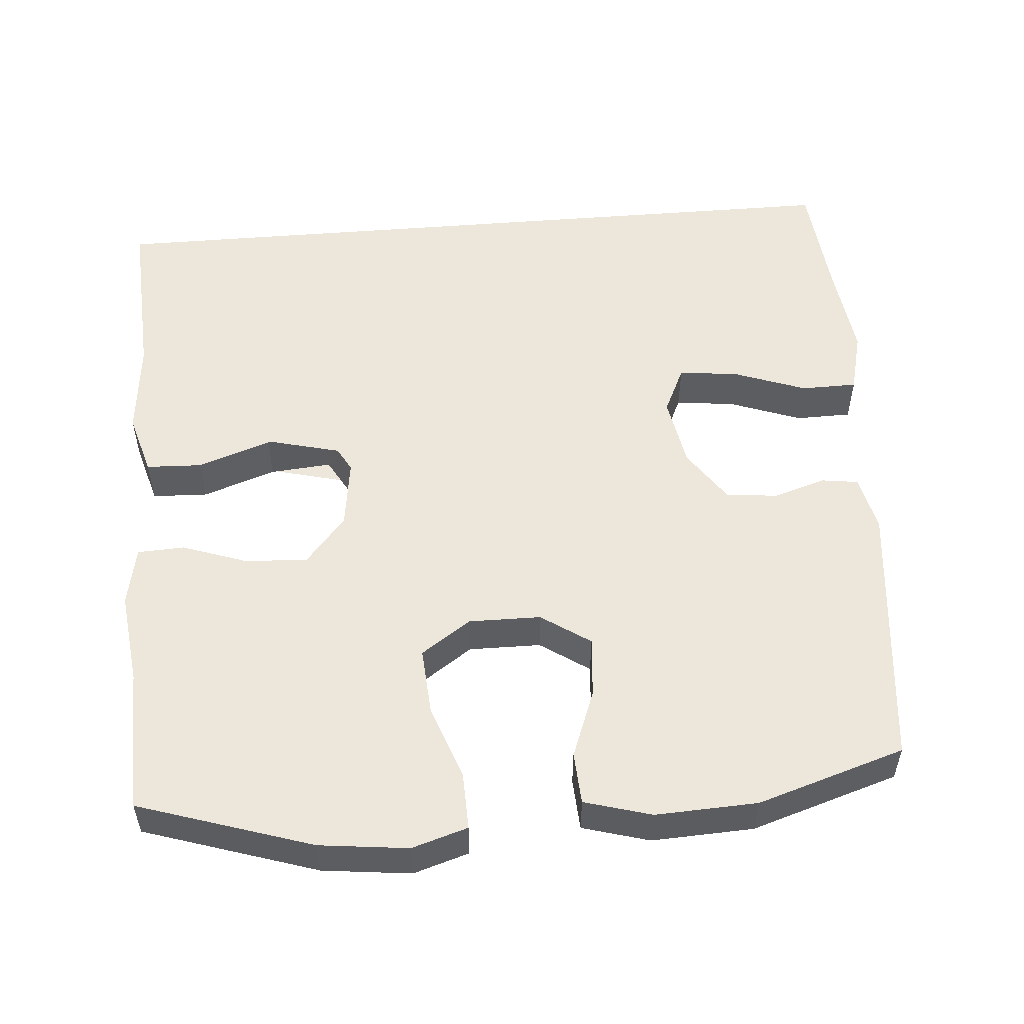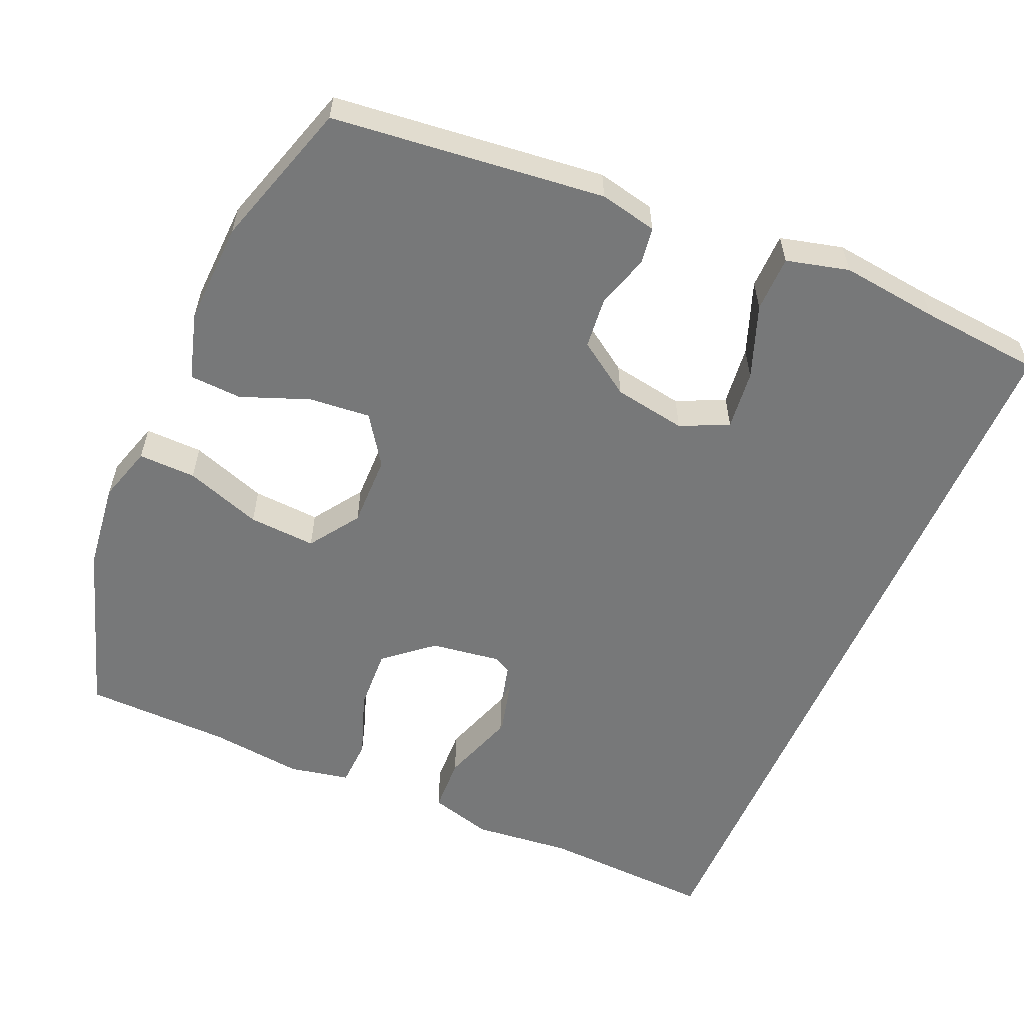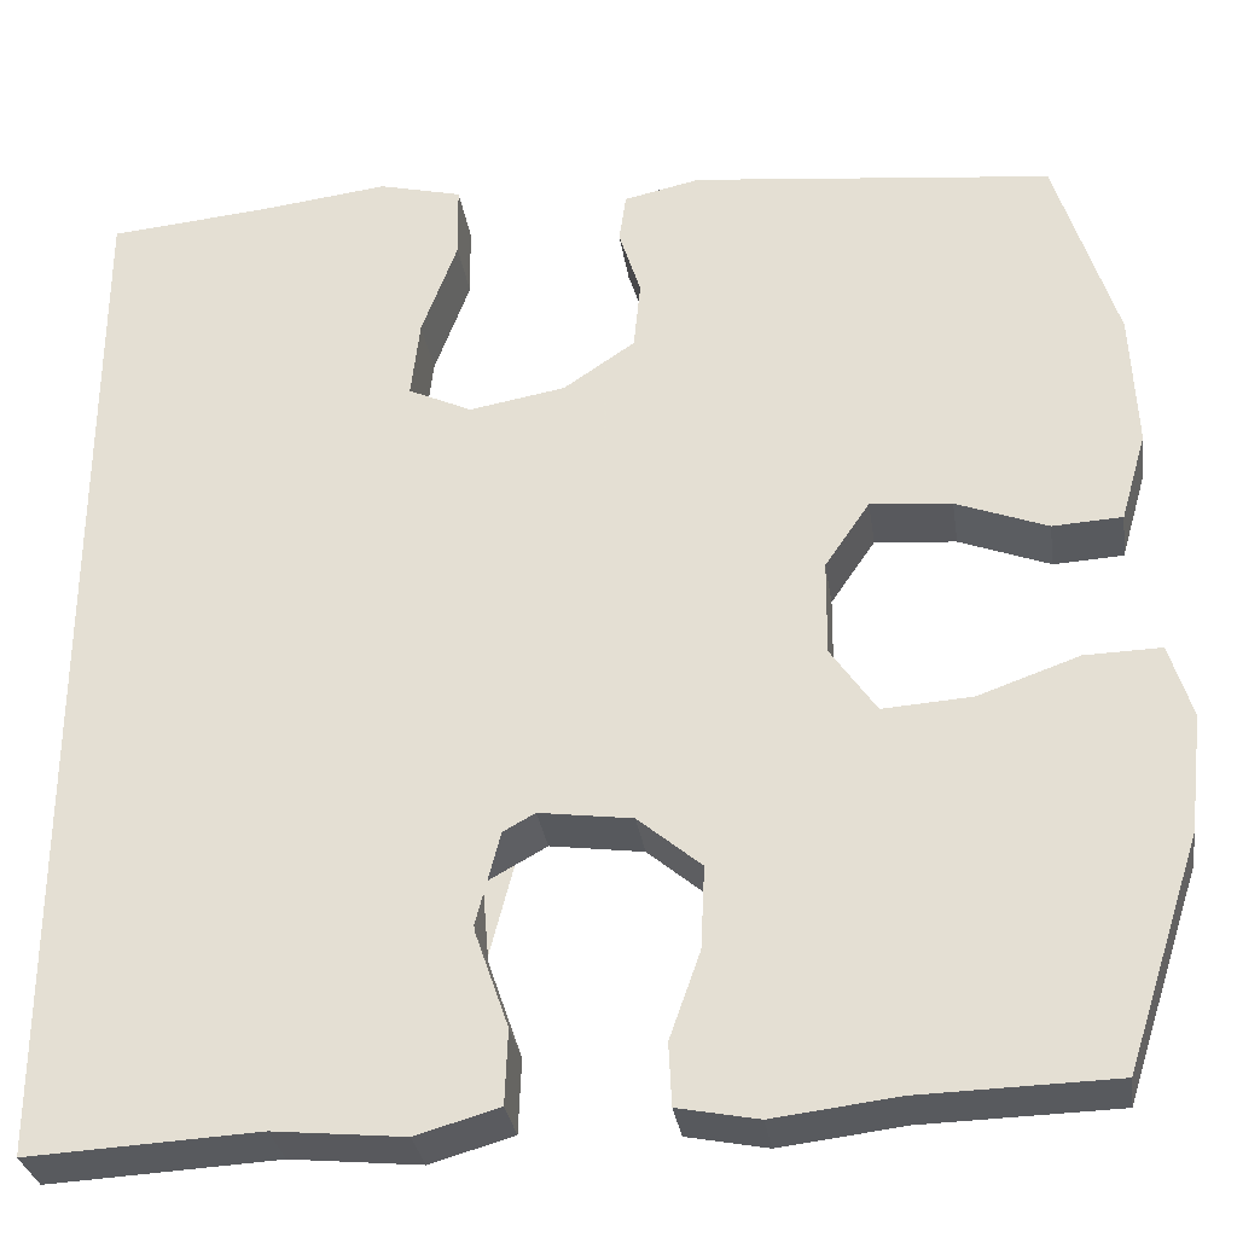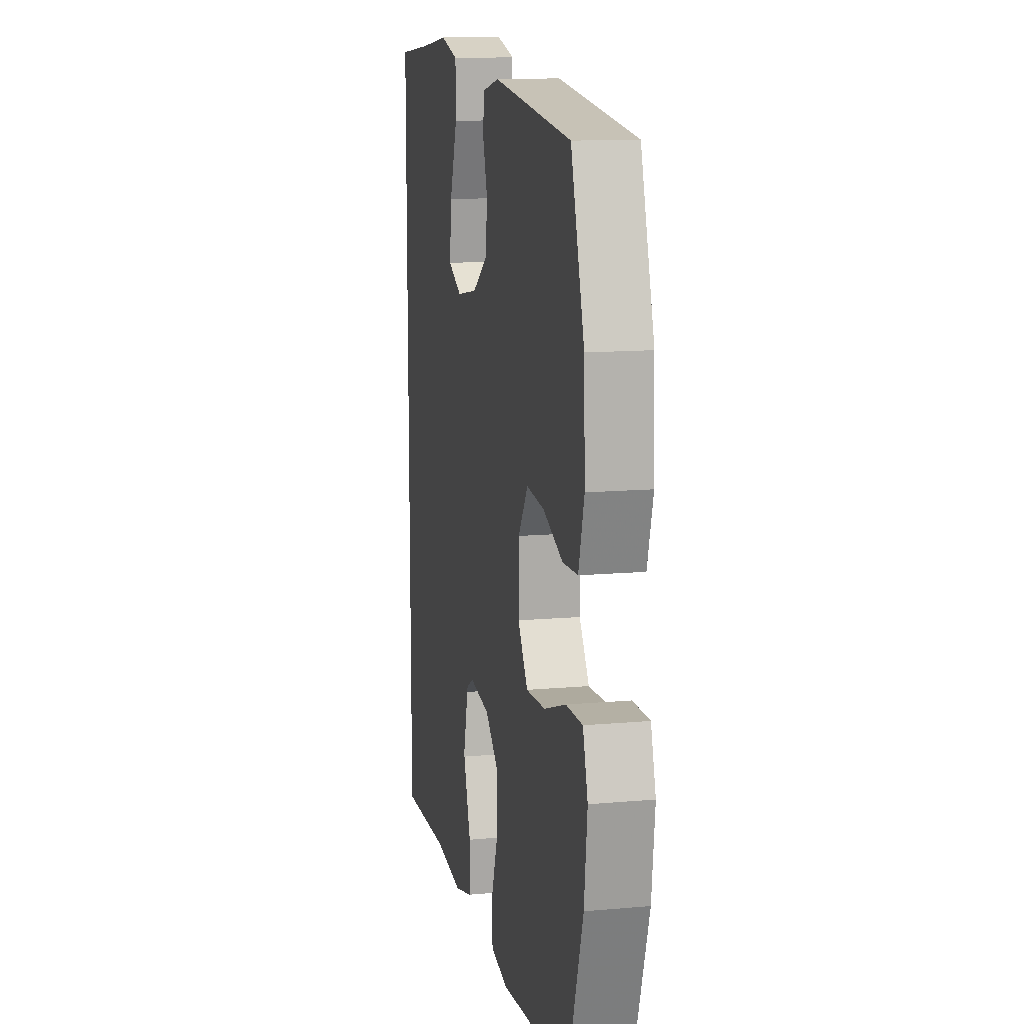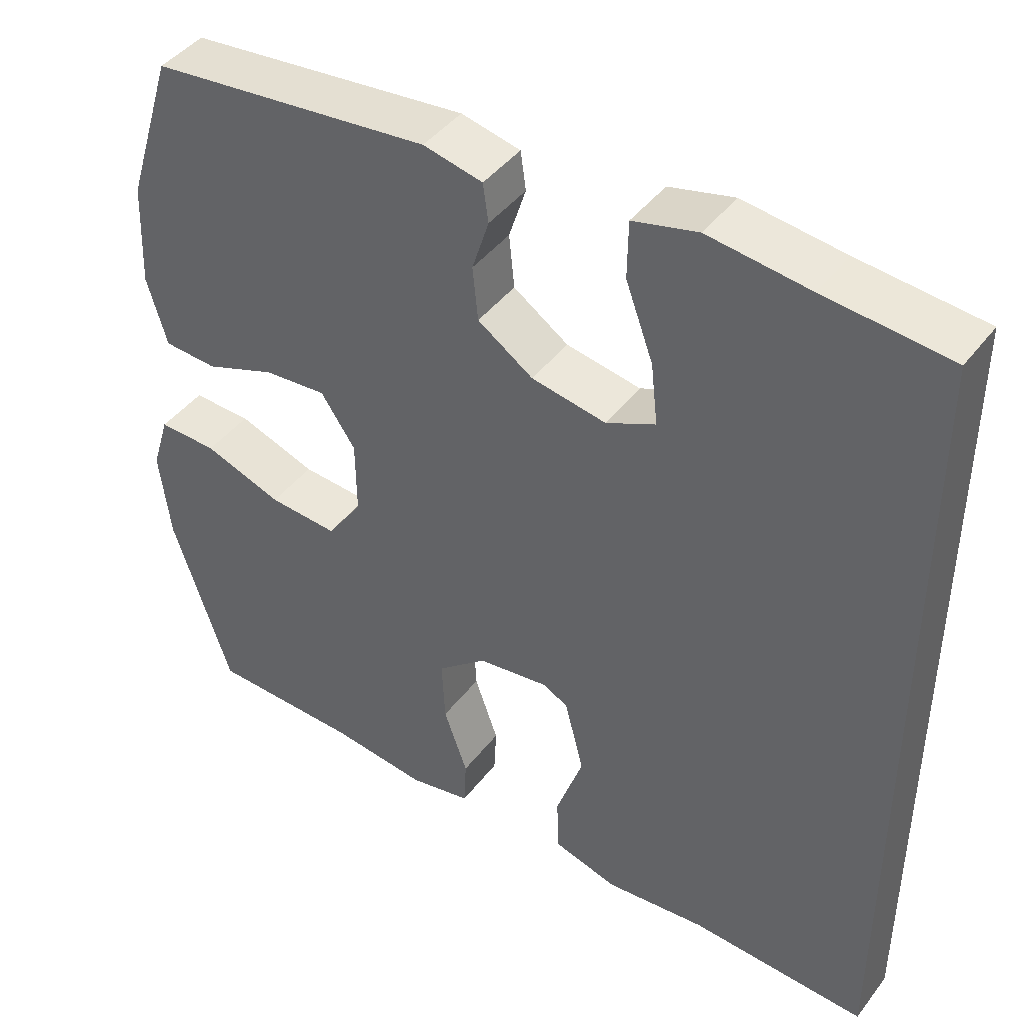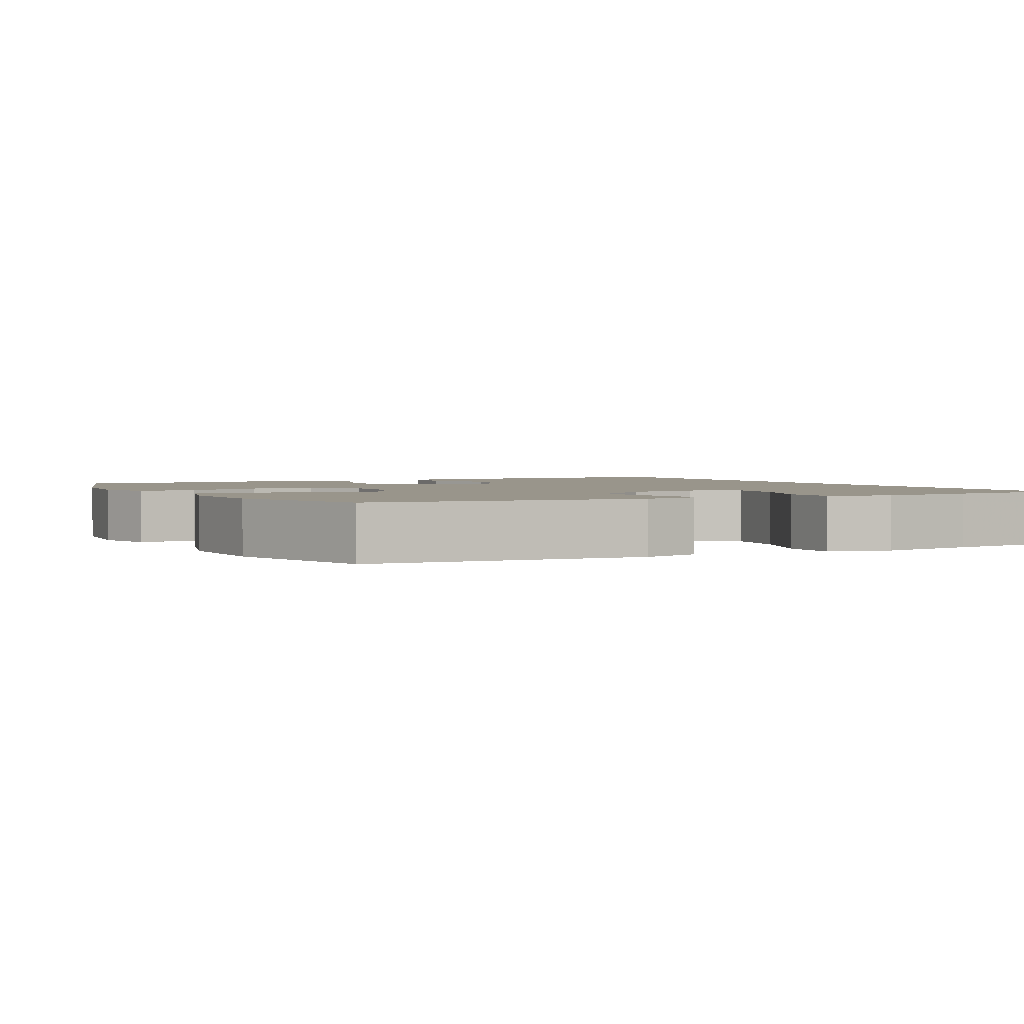
<metadata>
{"format":"obj","ext":"obj","renderer":"f3d","projection":"perspective","resolution":1024,"background":"white","views":[{"elev":53.3,"azim":-94.7,"up":"+Y"},{"elev":-57.4,"azim":-23.2,"up":"+Y"},{"elev":-31.1,"azim":-171.6,"up":"+Z"},{"elev":13.0,"azim":-101.6,"up":"+Z"},{"elev":43.6,"azim":34.6,"up":"+Z"},{"elev":2.2,"azim":-28.2,"up":"+Y"}]}
</metadata>
<code>
v 0.5 0.07 0.54
v 0.5 0.07 -0.517
v 0.268 0.07 -0.505
v 0.137 0.07 -0.518
v 0.053 0.07 -0.494
v 0.05 0.07 -0.419
v 0.084 0.07 -0.32
v 0.091 0.07 -0.237
v 0.028 0.07 -0.202
v -0.066 0.07 -0.215
v -0.13 0.07 -0.269
v -0.126 0.07 -0.353
v -0.095 0.07 -0.441
v -0.098 0.07 -0.504
v -0.179 0.07 -0.52
v -0.304 0.07 -0.505
v -0.5 0.07 -0.5
v -0.576 0.07 -0.267
v -0.59 0.07 -0.148
v -0.567 0.07 -0.073
v -0.49 0.07 -0.075
v -0.388 0.07 -0.111
v -0.298 0.07 -0.117
v -0.252 0.07 -0.05
v -0.253 0.07 0.047
v -0.298 0.07 0.113
v -0.38 0.07 0.106
v -0.472 0.07 0.071
v -0.542 0.07 0.075
v -0.568 0.07 0.165
v -0.562 0.07 0.302
v -0.5 0.07 0.5
v -0.135 0.07 0.539
v -0.058 0.07 0.522
v -0.051 0.07 0.472
v -0.073 0.07 0.403
v -0.066 0.07 0.333
v 0.006 0.07 0.284
v 0.103 0.07 0.267
v 0.167 0.07 0.297
v 0.158 0.07 0.377
v 0.122 0.07 0.475
v 0.123 0.07 0.55
v 0.207 0.07 0.571
v 0.338 0.07 0.555
v 0.5 0 0.54
v 0.5 0 -0.517
v 0.268 0 -0.505
v 0.137 0 -0.518
v 0.053 0 -0.494
v 0.05 0 -0.419
v 0.084 0 -0.32
v 0.091 0 -0.237
v 0.028 0 -0.202
v -0.066 0 -0.215
v -0.13 0 -0.269
v -0.126 0 -0.353
v -0.095 0 -0.441
v -0.098 0 -0.504
v -0.179 0 -0.52
v -0.304 0 -0.505
v -0.5 0 -0.5
v -0.576 0 -0.267
v -0.59 0 -0.148
v -0.567 0 -0.073
v -0.49 0 -0.075
v -0.388 0 -0.111
v -0.298 0 -0.117
v -0.252 0 -0.05
v -0.253 0 0.047
v -0.298 0 0.113
v -0.38 0 0.106
v -0.472 0 0.071
v -0.542 0 0.075
v -0.568 0 0.165
v -0.562 0 0.302
v -0.5 0 0.5
v -0.135 0 0.539
v -0.058 0 0.522
v -0.051 0 0.472
v -0.073 0 0.403
v -0.066 0 0.333
v 0.006 0 0.284
v 0.103 0 0.267
v 0.167 0 0.297
v 0.158 0 0.377
v 0.122 0 0.475
v 0.123 0 0.55
v 0.207 0 0.571
v 0.338 0 0.555
f 42 43 44 45
f 41 42 45 1
f 40 41 1 2
f 39 40 2 3
f 38 39 3 4
f 37 38 4
f 33 34 35 36
f 33 36 37
f 27 28 29 30
f 26 27 30 31
f 19 20 21 22
f 19 22 23
f 16 17 18 19
f 16 19 23
f 15 16 23 24
f 12 13 14 15
f 11 12 15 24
f 4 5 6 7
f 4 7 8
f 33 37 4
f 26 31 32 33
f 25 26 33
f 10 11 24 25
f 9 10 25 33
f 8 9 33
f 33 8 4
f 90 89 88 87
f 46 90 87 86
f 47 46 86 85
f 48 47 85 84
f 49 48 84 83
f 49 83 82
f 81 80 79 78
f 82 81 78
f 75 74 73 72
f 76 75 72 71
f 67 66 65 64
f 68 67 64
f 64 63 62 61
f 68 64 61
f 69 68 61 60
f 60 59 58 57
f 69 60 57 56
f 52 51 50 49
f 53 52 49
f 49 82 78
f 78 77 76 71
f 78 71 70
f 70 69 56 55
f 78 70 55 54
f 78 54 53
f 49 53 78
f 1 46 47 2
f 2 47 48 3
f 3 48 49 4
f 4 49 50 5
f 5 50 51 6
f 6 51 52 7
f 7 52 53 8
f 8 53 54 9
f 9 54 55 10
f 10 55 56 11
f 11 56 57 12
f 12 57 58 13
f 13 58 59 14
f 14 59 60 15
f 15 60 61 16
f 16 61 62 17
f 17 62 63 18
f 18 63 64 19
f 19 64 65 20
f 20 65 66 21
f 21 66 67 22
f 22 67 68 23
f 23 68 69 24
f 24 69 70 25
f 25 70 71 26
f 26 71 72 27
f 27 72 73 28
f 28 73 74 29
f 29 74 75 30
f 30 75 76 31
f 31 76 77 32
f 32 77 78 33
f 33 78 79 34
f 34 79 80 35
f 35 80 81 36
f 36 81 82 37
f 37 82 83 38
f 38 83 84 39
f 39 84 85 40
f 40 85 86 41
f 41 86 87 42
f 42 87 88 43
f 43 88 89 44
f 44 89 90 45
f 45 90 46 1

</code>
